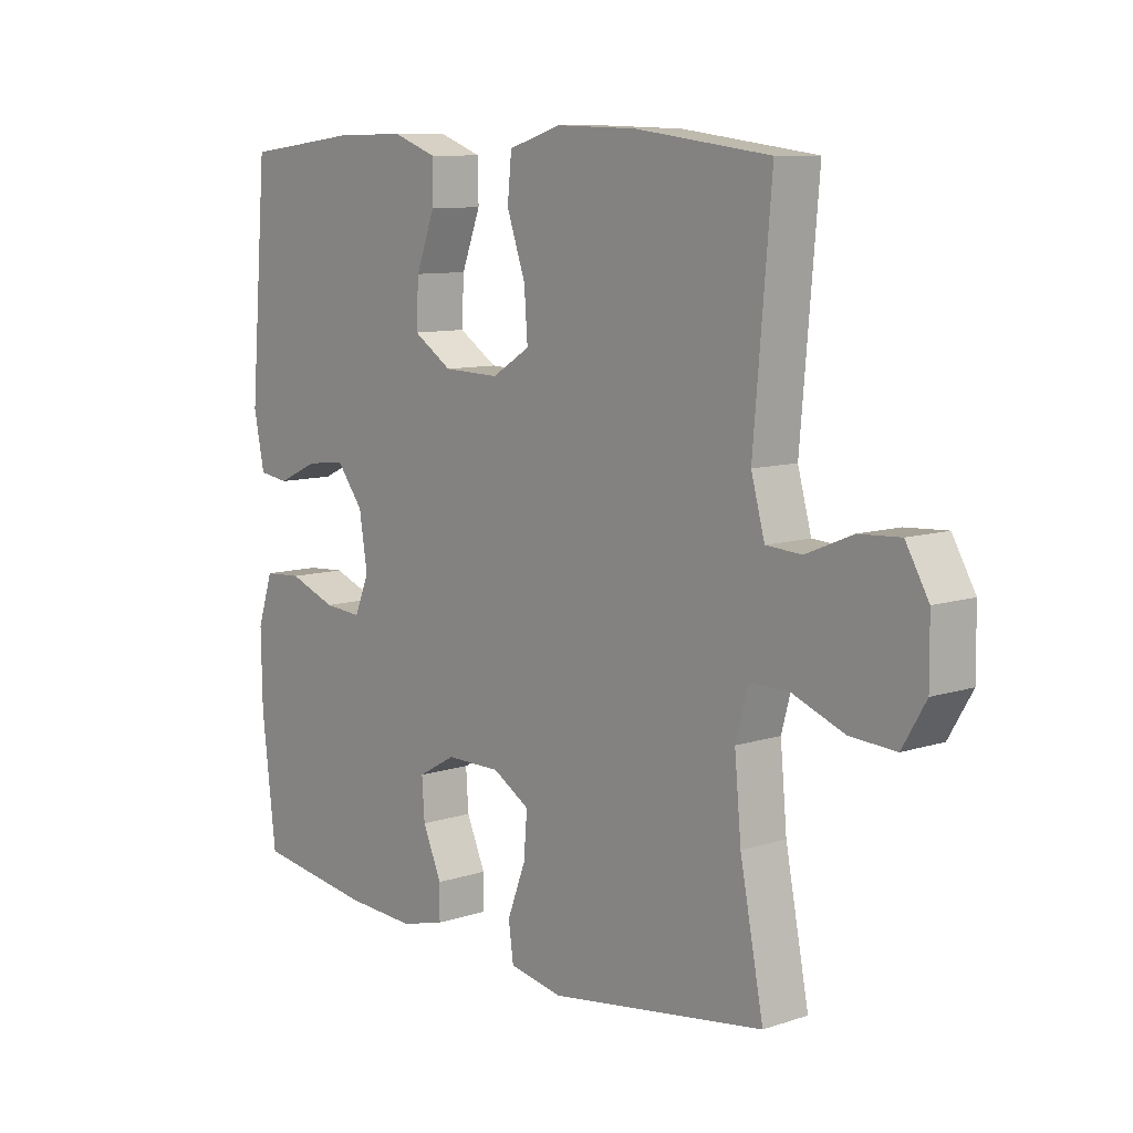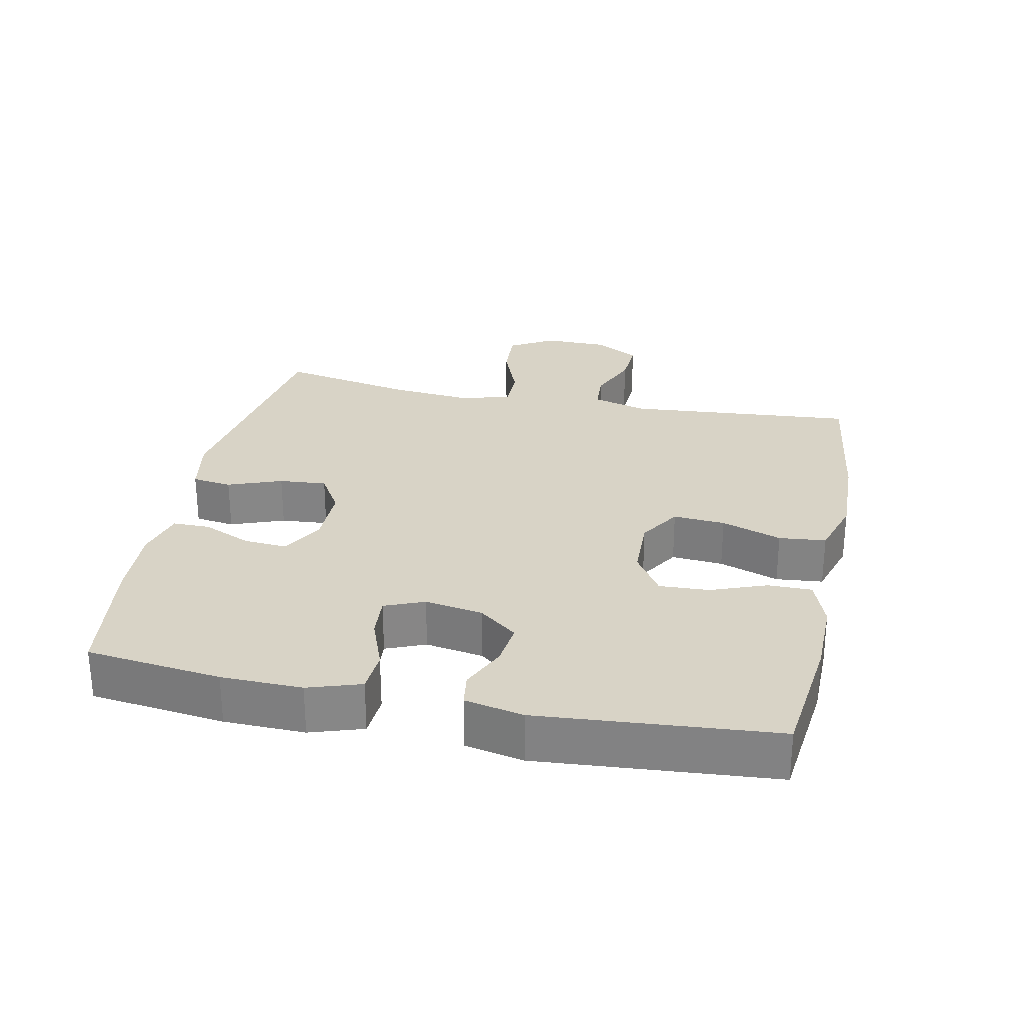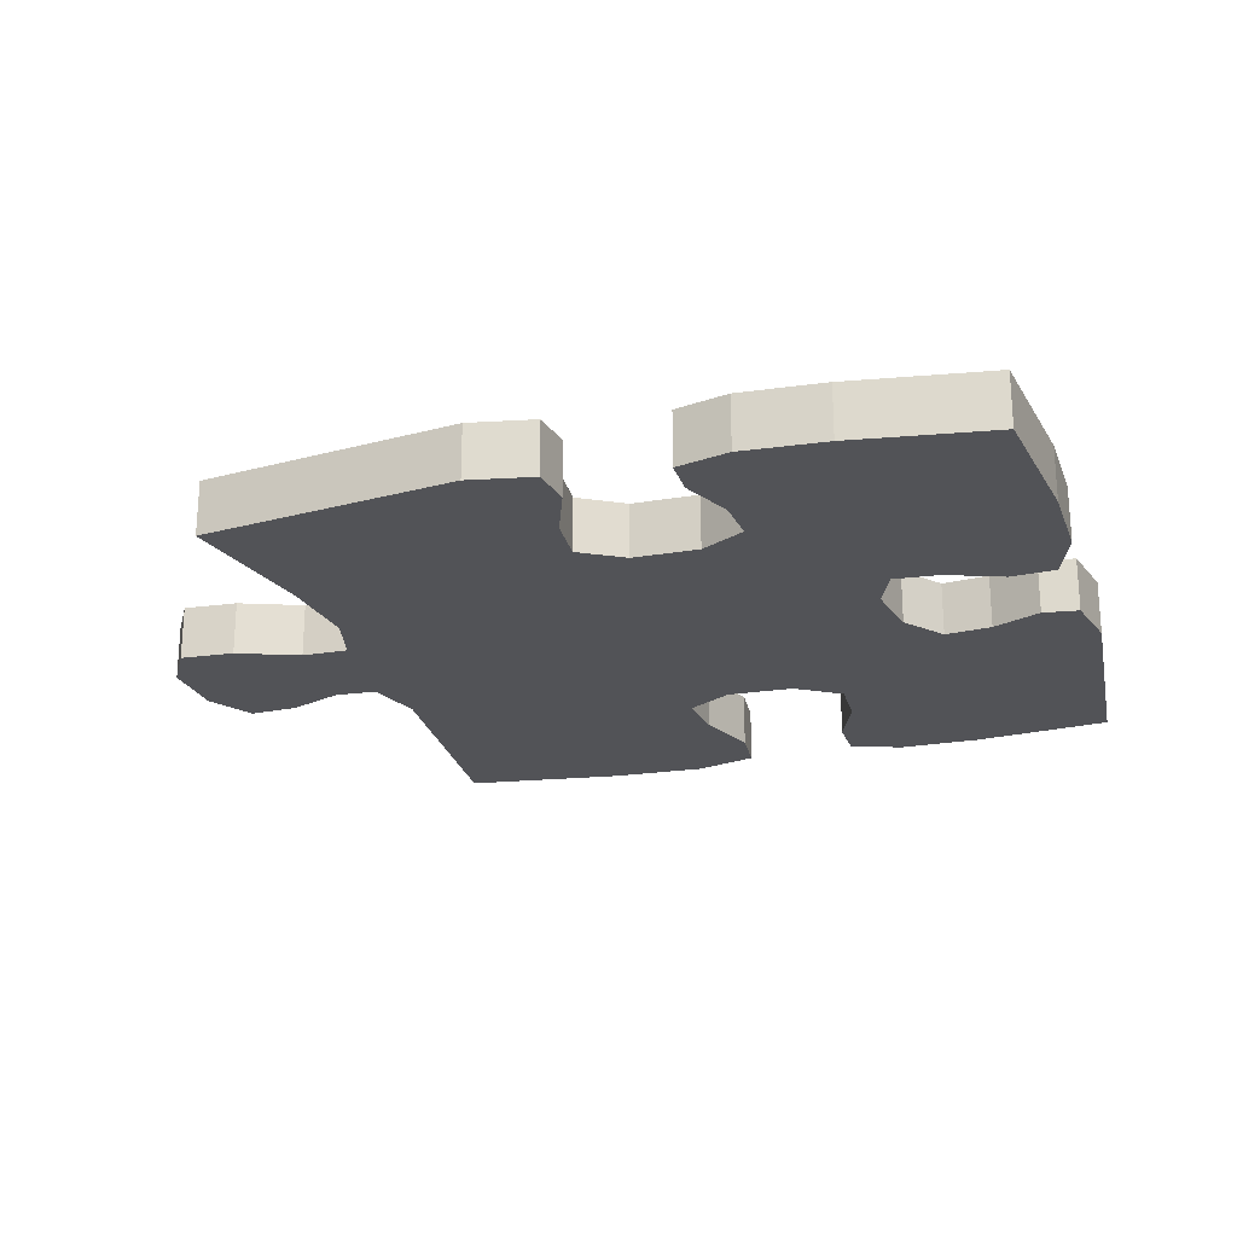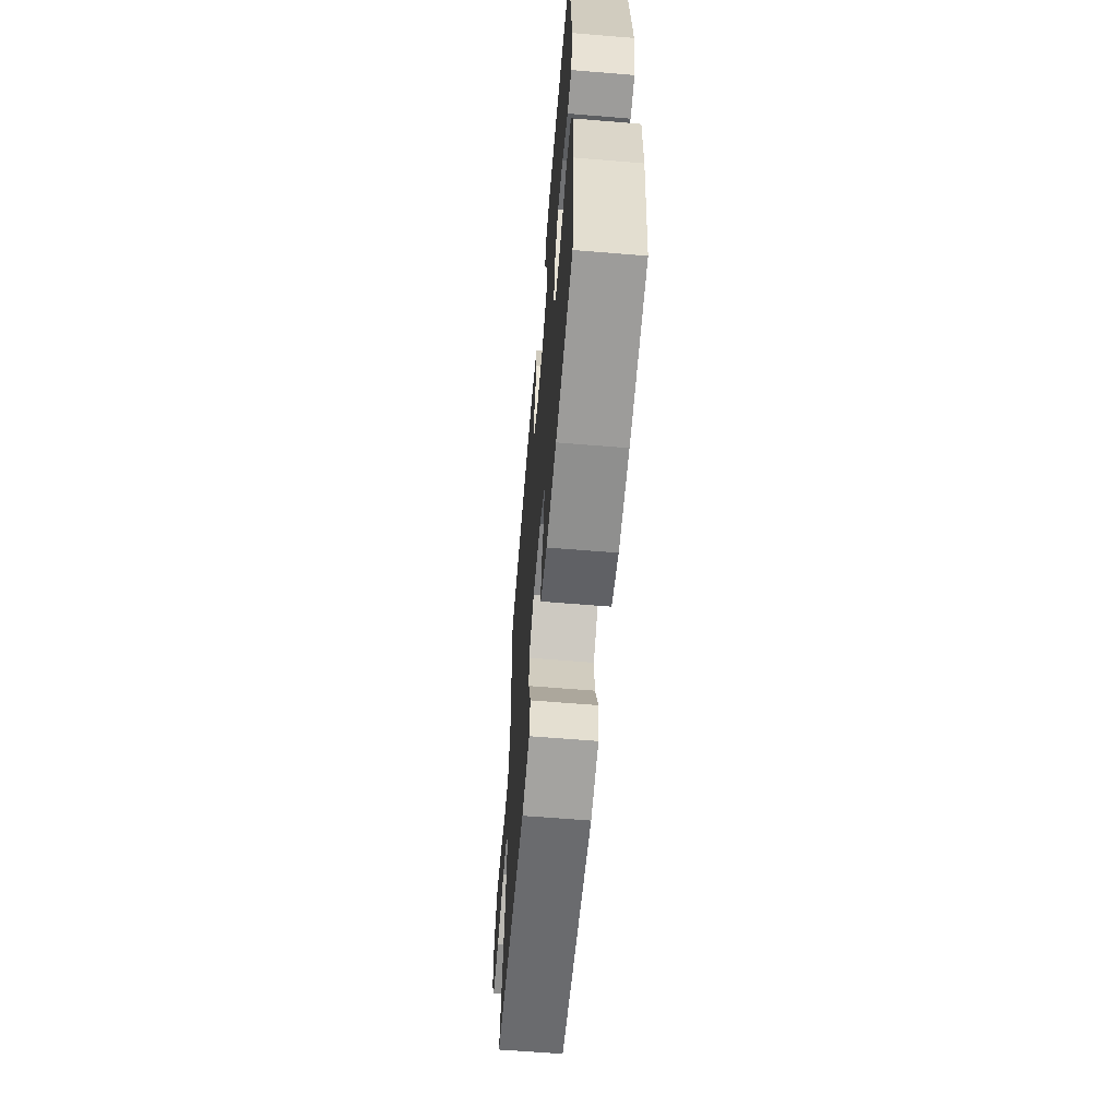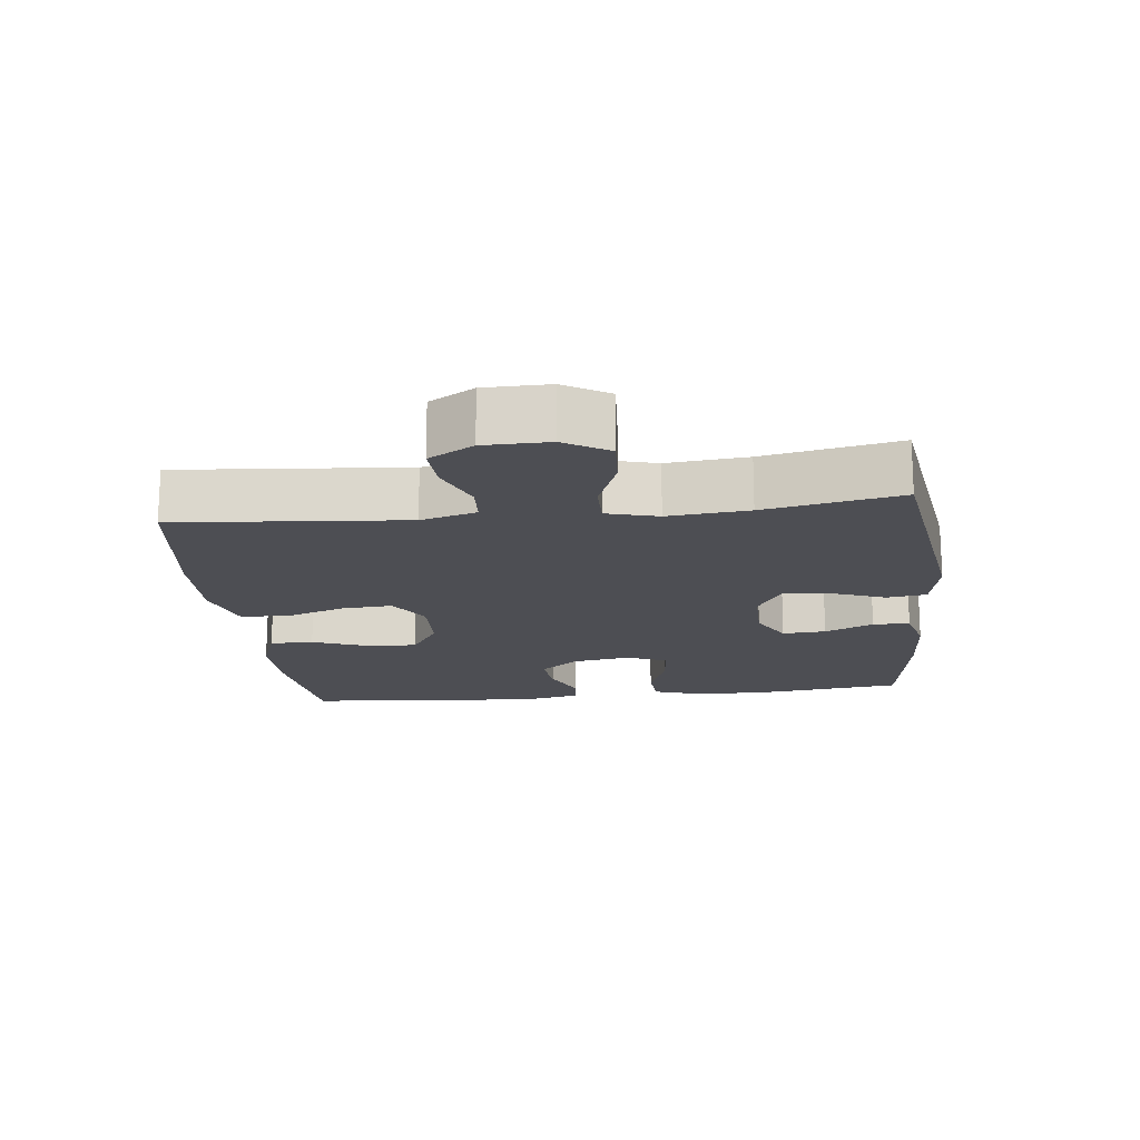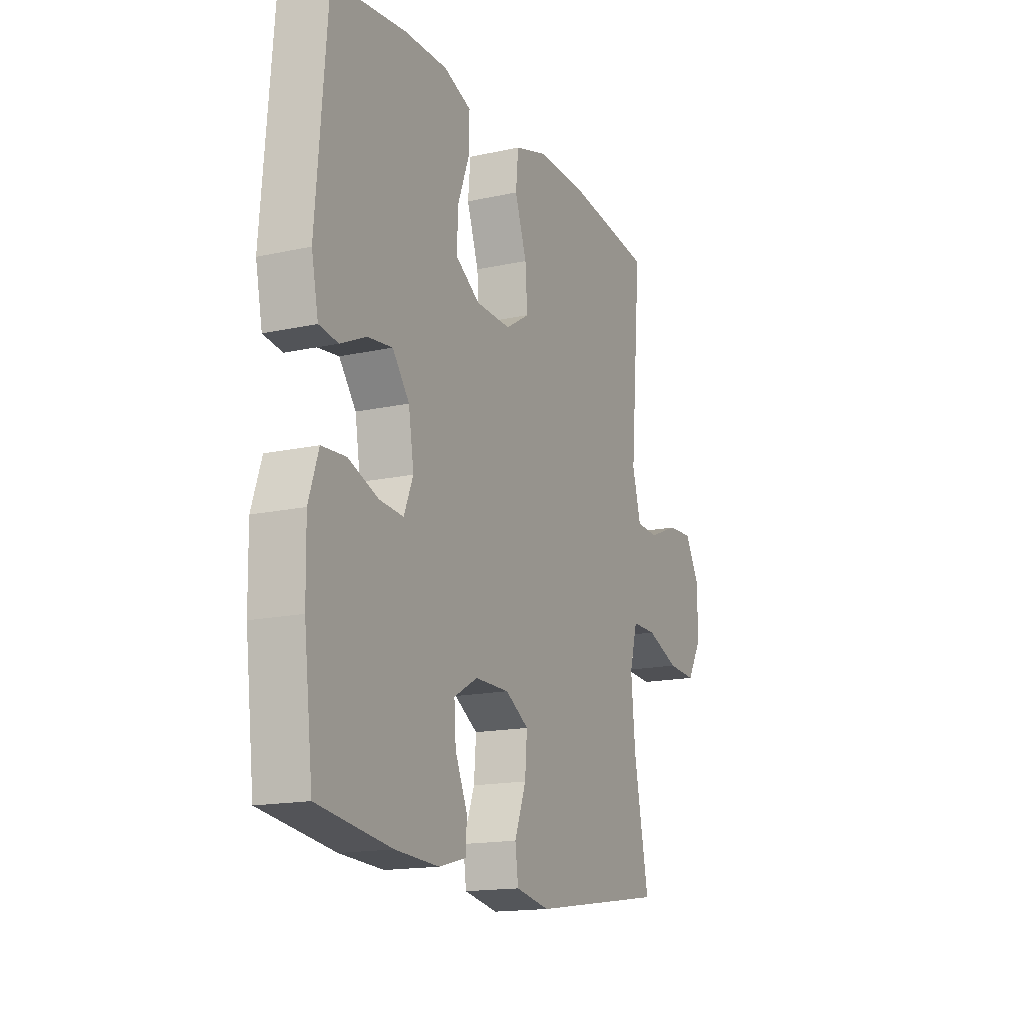
<metadata>
{"format":"obj","ext":"obj","renderer":"f3d","projection":"perspective","resolution":1024,"background":"white","views":[{"elev":9.4,"azim":49.5,"up":"+Z"},{"elev":28.1,"azim":-78.2,"up":"+Y"},{"elev":-22.4,"azim":-163.3,"up":"+Y"},{"elev":-61.9,"azim":-94.8,"up":"+Z"},{"elev":-17.3,"azim":96.5,"up":"+Y"},{"elev":-15.9,"azim":-65.3,"up":"+Z"}]}
</metadata>
<code>
o path586
v -0.5619 0.0375 0.1466
v -0.5437 0.0375 0.05719
v -0.4927 0.0375 0.04986
v -0.4237 0.0375 0.08159
v -0.3573 0.0375 0.08951
v -0.312 0.0375 0.03079
v -0.2979 0.0375 -0.05736
v -0.3225 0.0375 -0.1177
v -0.3872 0.0375 -0.1125
v -0.4675 0.0375 -0.08217
v -0.5322 0.0375 -0.08654
v -0.5586 0.0375 -0.1669
v -0.5564 0.0375 -0.2899
v -0.5323 0.0375 -0.4954
v -0.3347 0.0375 -0.524
v -0.2172 0.0375 -0.5305
v -0.1422 0.0375 -0.5108
v -0.1418 0.0375 -0.4546
v -0.1741 0.0375 -0.3806
v -0.1785 0.0375 -0.3145
v -0.1147 0.0375 -0.2784
v -0.02177 0.0375 -0.2784
v 0.04106 0.0375 -0.3164
v 0.03518 0.0375 -0.3891
v 0.004208 0.0375 -0.4711
v 0.01235 0.0375 -0.5319
v 0.1036 0.0375 -0.5493
v 0.4696 0.0375 -0.4954
v 0.4298 0.0375 -0.289
v 0.4186 0.0375 -0.1665
v 0.4397 0.0375 -0.08863
v 0.5063 0.0375 -0.08908
v 0.5947 0.0375 -0.1236
v 0.6722 0.0375 -0.1283
v 0.7121 0.0375 -0.06068
v 0.7111 0.0375 0.03822
v 0.6722 0.0375 0.1061
v 0.602 0.0375 0.102
v 0.5234 0.0375 0.06936
v 0.4628 0.0375 0.07303
v 0.4397 0.0375 0.1577
v 0.4696 0.0375 0.5063
v 0.2416 0.0375 0.5363
v 0.1047 0.0375 0.5407
v 0.01431 0.0375 0.513
v 0.007239 0.0375 0.4413
v 0.03897 0.0375 0.3494
v 0.04464 0.0375 0.2701
v -0.01976 0.0375 0.2303
v -0.1149 0.0375 0.2331
v -0.1807 0.0375 0.2759
v -0.177 0.0375 0.3518
v -0.1447 0.0375 0.437
v -0.1445 0.0375 0.5034
v -0.2188 0.0375 0.5308
v -0.3357 0.0375 0.5294
v -0.5323 0.0375 0.5063
v -0.5619 -0.0375 0.1466
v -0.5437 -0.0375 0.05719
v -0.4927 -0.0375 0.04986
v -0.4237 -0.0375 0.08159
v -0.3573 -0.0375 0.08951
v -0.312 -0.0375 0.03079
v -0.2979 -0.0375 -0.05736
v -0.3225 -0.0375 -0.1177
v -0.3872 -0.0375 -0.1125
v -0.4675 -0.0375 -0.08217
v -0.5322 -0.0375 -0.08654
v -0.5586 -0.0375 -0.1669
v -0.5564 -0.0375 -0.2899
v -0.5323 -0.0375 -0.4954
v -0.3347 -0.0375 -0.524
v -0.2172 -0.0375 -0.5305
v -0.1422 -0.0375 -0.5108
v -0.1418 -0.0375 -0.4546
v -0.1741 -0.0375 -0.3806
v -0.1785 -0.0375 -0.3145
v -0.1147 -0.0375 -0.2784
v -0.02177 -0.0375 -0.2784
v 0.04106 -0.0375 -0.3164
v 0.03518 -0.0375 -0.3891
v 0.004208 -0.0375 -0.4711
v 0.01235 -0.0375 -0.5319
v 0.1036 -0.0375 -0.5493
v 0.4696 -0.0375 -0.4954
v 0.4298 -0.0375 -0.289
v 0.4186 -0.0375 -0.1665
v 0.4397 -0.0375 -0.08863
v 0.5063 -0.0375 -0.08908
v 0.5947 -0.0375 -0.1236
v 0.6722 -0.0375 -0.1283
v 0.7121 -0.0375 -0.06068
v 0.7111 -0.0375 0.03822
v 0.6722 -0.0375 0.1061
v 0.602 -0.0375 0.102
v 0.5234 -0.0375 0.06936
v 0.4628 -0.0375 0.07303
v 0.4397 -0.0375 0.1577
v 0.4696 -0.0375 0.5063
v 0.2416 -0.0375 0.5363
v 0.1047 -0.0375 0.5407
v 0.01431 -0.0375 0.513
v 0.007239 -0.0375 0.4413
v 0.03897 -0.0375 0.3494
v 0.04464 -0.0375 0.2701
v -0.01976 -0.0375 0.2303
v -0.1149 -0.0375 0.2331
v -0.1807 -0.0375 0.2759
v -0.177 -0.0375 0.3518
v -0.1447 -0.0375 0.437
v -0.1445 -0.0375 0.5034
v -0.2188 -0.0375 0.5308
v -0.3357 -0.0375 0.5294
v -0.5323 -0.0375 0.5063
v 0.01235 0.0375 -0.5319
v 0.01235 0.0375 -0.5319
v 0.1036 0.0375 -0.5493
v 0.004208 0.0375 -0.4711
v -0.3347 0.0375 -0.524
v -0.2172 0.0375 -0.5305
v -0.1422 0.0375 -0.5108
v -0.1422 0.0375 -0.5108
v -0.1418 0.0375 -0.4546
v -0.5323 0.0375 -0.4954
v -0.5323 0.0375 -0.4954
v 0.4696 0.0375 -0.4954
v 0.4696 0.0375 -0.4954
v 0.03518 0.0375 -0.3891
v -0.1741 0.0375 -0.3806
v -0.5564 0.0375 -0.2899
v 0.4298 0.0375 -0.289
v 0.04106 0.0375 -0.3164
v 0.04106 0.0375 -0.3164
v -0.1785 0.0375 -0.3145
v -0.1785 0.0375 -0.3145
v -0.02177 0.0375 -0.2784
v -0.1147 0.0375 -0.2784
v -0.5586 0.0375 -0.1669
v 0.4186 0.0375 -0.1665
v -0.5322 0.0375 -0.08654
v -0.5322 0.0375 -0.08654
v -0.3225 0.0375 -0.1177
v -0.3225 0.0375 -0.1177
v -0.3872 0.0375 -0.1125
v 0.4397 0.0375 -0.08863
v 0.4397 0.0375 -0.08863
v 0.5947 0.0375 -0.1236
v 0.6722 0.0375 -0.1283
v 0.6722 0.0375 -0.1283
v 0.7121 0.0375 -0.06068
v 0.5063 0.0375 -0.08908
v -0.2979 0.0375 -0.05736
v -0.4675 0.0375 -0.08217
v 0.7111 0.0375 0.03822
v -0.312 0.0375 0.03079
v -0.3573 0.0375 0.08951
v 0.6722 0.0375 0.1061
v 0.6722 0.0375 0.1061
v -0.5437 0.0375 0.05719
v -0.5437 0.0375 0.05719
v -0.4927 0.0375 0.04986
v -0.4237 0.0375 0.08159
v -0.5619 0.0375 0.1466
v 0.5234 0.0375 0.06936
v 0.4628 0.0375 0.07303
v 0.4628 0.0375 0.07303
v 0.602 0.0375 0.102
v 0.4397 0.0375 0.1577
v -0.01976 0.0375 0.2303
v -0.1149 0.0375 0.2331
v 0.04464 0.0375 0.2701
v 0.04464 0.0375 0.2701
v -0.1807 0.0375 0.2759
v 0.03897 0.0375 0.3494
v -0.177 0.0375 0.3518
v 0.007239 0.0375 0.4413
v -0.1447 0.0375 0.437
v -0.1445 0.0375 0.5034
v -0.1445 0.0375 0.5034
v 0.01431 0.0375 0.513
v 0.01431 0.0375 0.513
v -0.5323 0.0375 0.5063
v -0.5323 0.0375 0.5063
v 0.4696 0.0375 0.5063
v 0.4696 0.0375 0.5063
v -0.2188 0.0375 0.5308
v 0.1047 0.0375 0.5407
v -0.3357 0.0375 0.5294
v 0.2416 0.0375 0.5363
v 0.01235 -0.0375 -0.5319
v 0.01235 -0.0375 -0.5319
v 0.1036 -0.0375 -0.5493
v 0.004208 -0.0375 -0.4711
v -0.3347 -0.0375 -0.524
v -0.2172 -0.0375 -0.5305
v -0.1422 -0.0375 -0.5108
v -0.1422 -0.0375 -0.5108
v -0.1418 -0.0375 -0.4546
v -0.5323 -0.0375 -0.4954
v -0.5323 -0.0375 -0.4954
v 0.4696 -0.0375 -0.4954
v 0.4696 -0.0375 -0.4954
v 0.03518 -0.0375 -0.3891
v -0.1741 -0.0375 -0.3806
v -0.5564 -0.0375 -0.2899
v 0.4298 -0.0375 -0.289
v 0.04106 -0.0375 -0.3164
v 0.04106 -0.0375 -0.3164
v -0.1785 -0.0375 -0.3145
v -0.1785 -0.0375 -0.3145
v -0.02177 -0.0375 -0.2784
v -0.1147 -0.0375 -0.2784
v -0.5586 -0.0375 -0.1669
v 0.4186 -0.0375 -0.1665
v -0.5322 -0.0375 -0.08654
v -0.5322 -0.0375 -0.08654
v -0.3225 -0.0375 -0.1177
v -0.3225 -0.0375 -0.1177
v -0.3872 -0.0375 -0.1125
v 0.4397 -0.0375 -0.08863
v 0.4397 -0.0375 -0.08863
v 0.5947 -0.0375 -0.1236
v 0.6722 -0.0375 -0.1283
v 0.6722 -0.0375 -0.1283
v 0.7121 -0.0375 -0.06068
v 0.5063 -0.0375 -0.08908
v -0.2979 -0.0375 -0.05736
v -0.4675 -0.0375 -0.08217
v 0.7111 -0.0375 0.03822
v -0.312 -0.0375 0.03079
v -0.3573 -0.0375 0.08951
v 0.6722 -0.0375 0.1061
v 0.6722 -0.0375 0.1061
v -0.5437 -0.0375 0.05719
v -0.5437 -0.0375 0.05719
v -0.4927 -0.0375 0.04986
v -0.4237 -0.0375 0.08159
v -0.5619 -0.0375 0.1466
v 0.5234 -0.0375 0.06936
v 0.4628 -0.0375 0.07303
v 0.4628 -0.0375 0.07303
v 0.602 -0.0375 0.102
v 0.4397 -0.0375 0.1577
v -0.01976 -0.0375 0.2303
v -0.1149 -0.0375 0.2331
v 0.04464 -0.0375 0.2701
v 0.04464 -0.0375 0.2701
v -0.1807 -0.0375 0.2759
v 0.03897 -0.0375 0.3494
v -0.177 -0.0375 0.3518
v 0.007239 -0.0375 0.4413
v -0.1447 -0.0375 0.437
v -0.1445 -0.0375 0.5034
v -0.1445 -0.0375 0.5034
v 0.01431 -0.0375 0.513
v 0.01431 -0.0375 0.513
v -0.5323 -0.0375 0.5063
v -0.5323 -0.0375 0.5063
v 0.4696 -0.0375 0.5063
v 0.4696 -0.0375 0.5063
v -0.2188 -0.0375 0.5308
v 0.1047 -0.0375 0.5407
v -0.3357 -0.0375 0.5294
v 0.2416 -0.0375 0.5363
f 245 227 244
f 264 246 243
f 214 207 206
f 246 220 240
f 217 219 205
f 217 212 227
f 242 222 229
f 206 203 192
f 231 230 248
f 205 219 213
f 251 262 255
f 227 211 244
f 264 243 259
f 204 209 194
f 228 213 219
f 246 264 249
f 215 213 228
f 231 248 238
f 248 230 245
f 238 248 263
f 220 226 240
f 194 209 205
f 237 238 236
f 262 249 264
f 249 262 251
f 227 212 211
f 192 193 190
f 236 238 234
f 225 222 223
f 211 207 214
f 204 195 198
f 211 220 244
f 222 239 226
f 206 192 201
f 229 222 225
f 220 211 214
f 261 252 253
f 230 227 245
f 263 250 261
f 261 250 252
f 198 195 196
f 194 195 204
f 205 209 217
f 242 229 232
f 199 194 205
f 206 207 203
f 246 240 243
f 244 220 246
f 240 226 239
f 239 222 242
f 212 217 209
f 263 248 250
f 203 193 192
f 257 238 263
f 231 238 237
f 116 27 84 191
f 25 26 83 82
f 15 16 73 72
f 16 122 197 73
f 17 18 75 74
f 125 15 72 200
f 27 127 202 84
f 24 25 82 81
f 18 19 76 75
f 13 14 71 70
f 28 29 86 85
f 133 24 81 208
f 19 135 210 76
f 22 23 80 79
f 20 21 78 77
f 12 13 70 69
f 29 30 87 86
f 21 22 79 78
f 141 12 69 216
f 143 9 66 218
f 30 146 221 87
f 33 149 224 90
f 34 35 92 91
f 32 33 90 89
f 7 8 65 64
f 10 11 68 67
f 9 10 67 66
f 31 32 89 88
f 35 36 93 92
f 6 7 64 63
f 5 6 63 62
f 36 158 233 93
f 160 3 60 235
f 3 4 61 60
f 1 2 59 58
f 39 166 241 96
f 38 39 96 95
f 37 38 95 94
f 40 41 98 97
f 4 5 62 61
f 49 50 107 106
f 172 49 106 247
f 50 51 108 107
f 47 48 105 104
f 51 52 109 108
f 46 47 104 103
f 52 53 110 109
f 53 179 254 110
f 181 46 103 256
f 183 1 58 258
f 41 185 260 98
f 54 55 112 111
f 44 45 102 101
f 56 57 114 113
f 55 56 113 112
f 43 44 101 100
f 42 43 100 99
f 170 169 152
f 189 168 171
f 139 131 132
f 171 165 145
f 142 130 144
f 142 152 137
f 167 154 147
f 131 117 128
f 156 173 155
f 130 138 144
f 176 180 187
f 152 169 136
f 189 184 168
f 129 119 134
f 153 144 138
f 171 174 189
f 140 153 138
f 156 163 173
f 173 170 155
f 163 188 173
f 145 165 151
f 119 130 134
f 162 161 163
f 187 189 174
f 174 176 187
f 152 136 137
f 117 115 118
f 161 159 163
f 150 148 147
f 136 139 132
f 129 123 120
f 136 169 145
f 147 151 164
f 131 126 117
f 154 150 147
f 145 139 136
f 186 178 177
f 155 170 152
f 188 186 175
f 186 177 175
f 123 121 120
f 119 129 120
f 130 142 134
f 167 157 154
f 124 130 119
f 131 128 132
f 171 168 165
f 169 171 145
f 165 164 151
f 164 167 147
f 137 134 142
f 188 175 173
f 128 117 118
f 182 188 163
f 156 162 163

</code>
